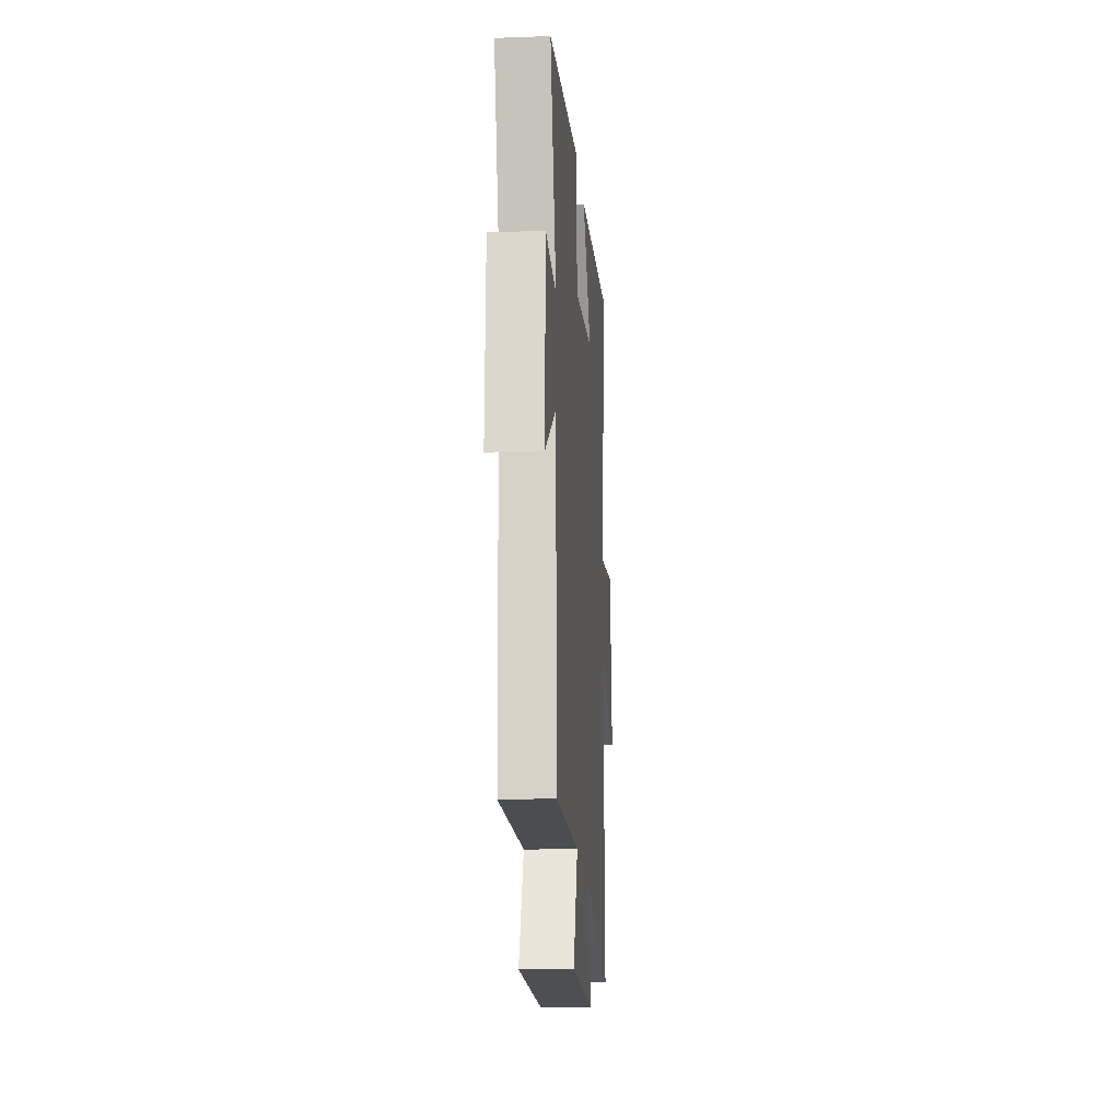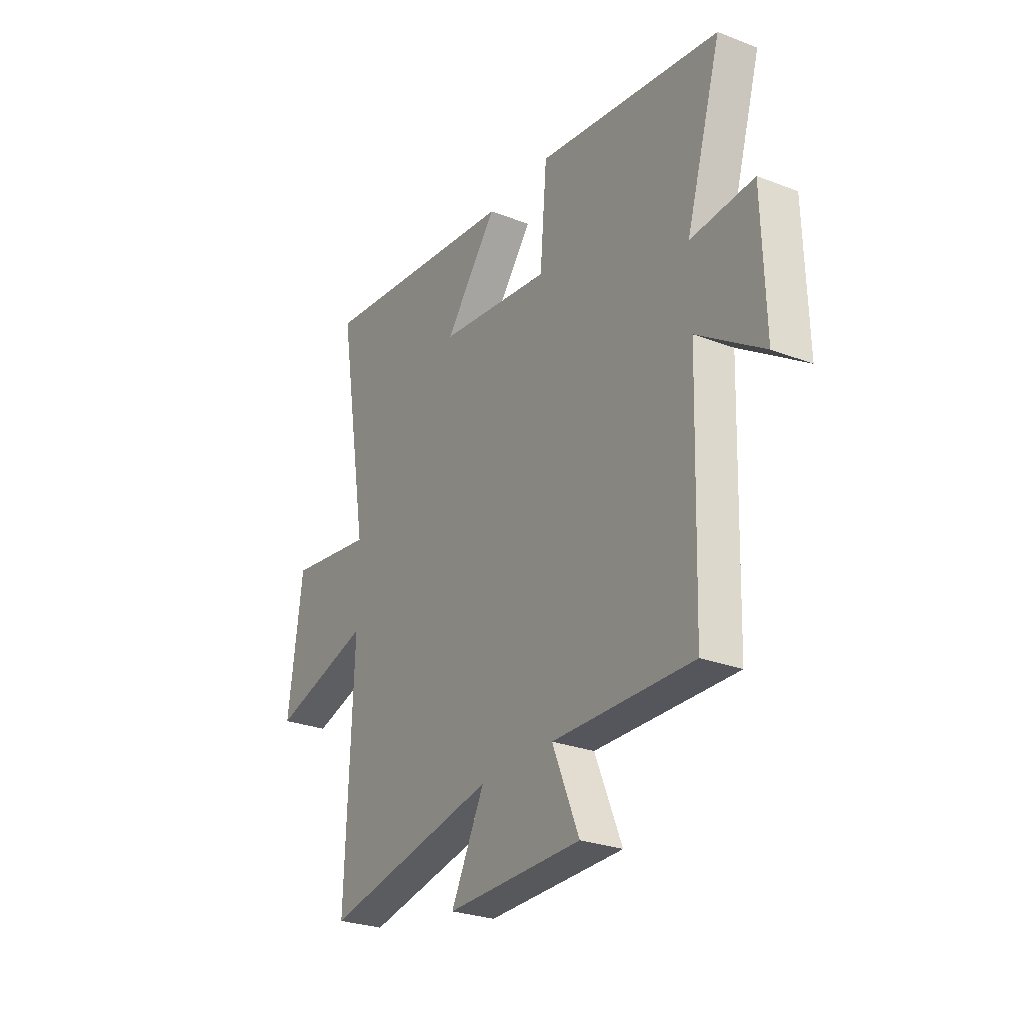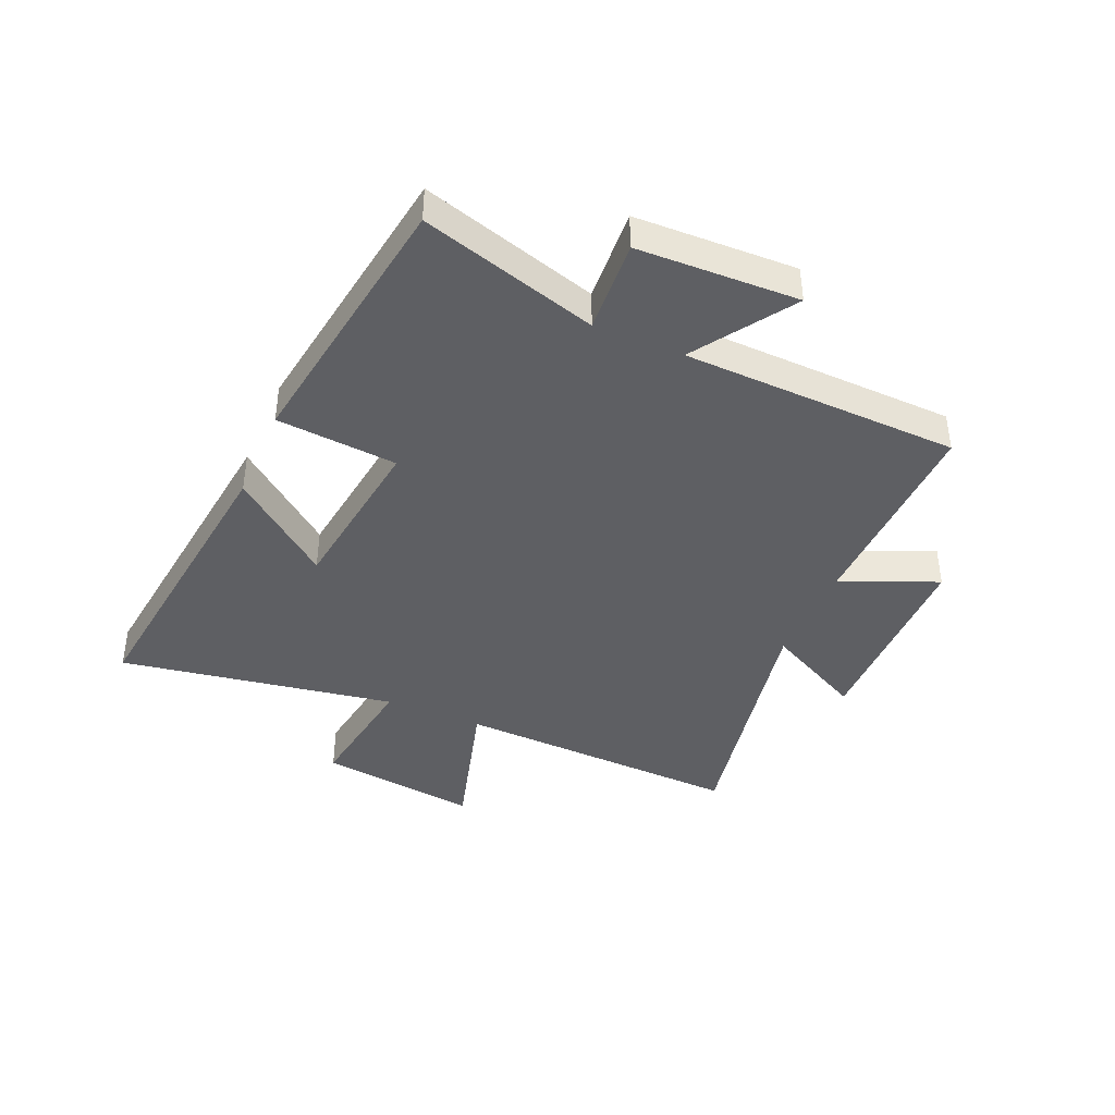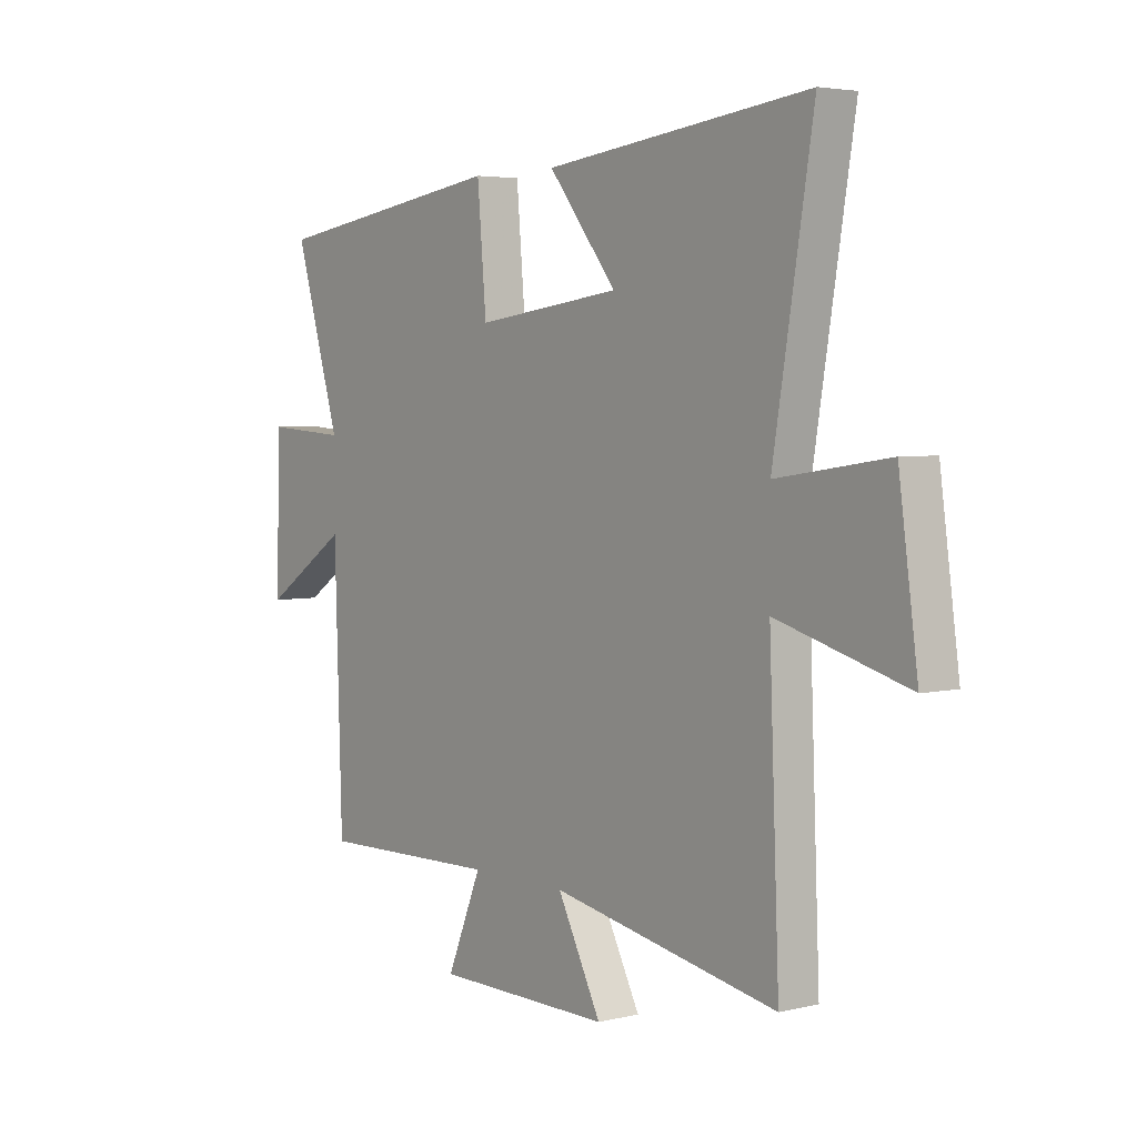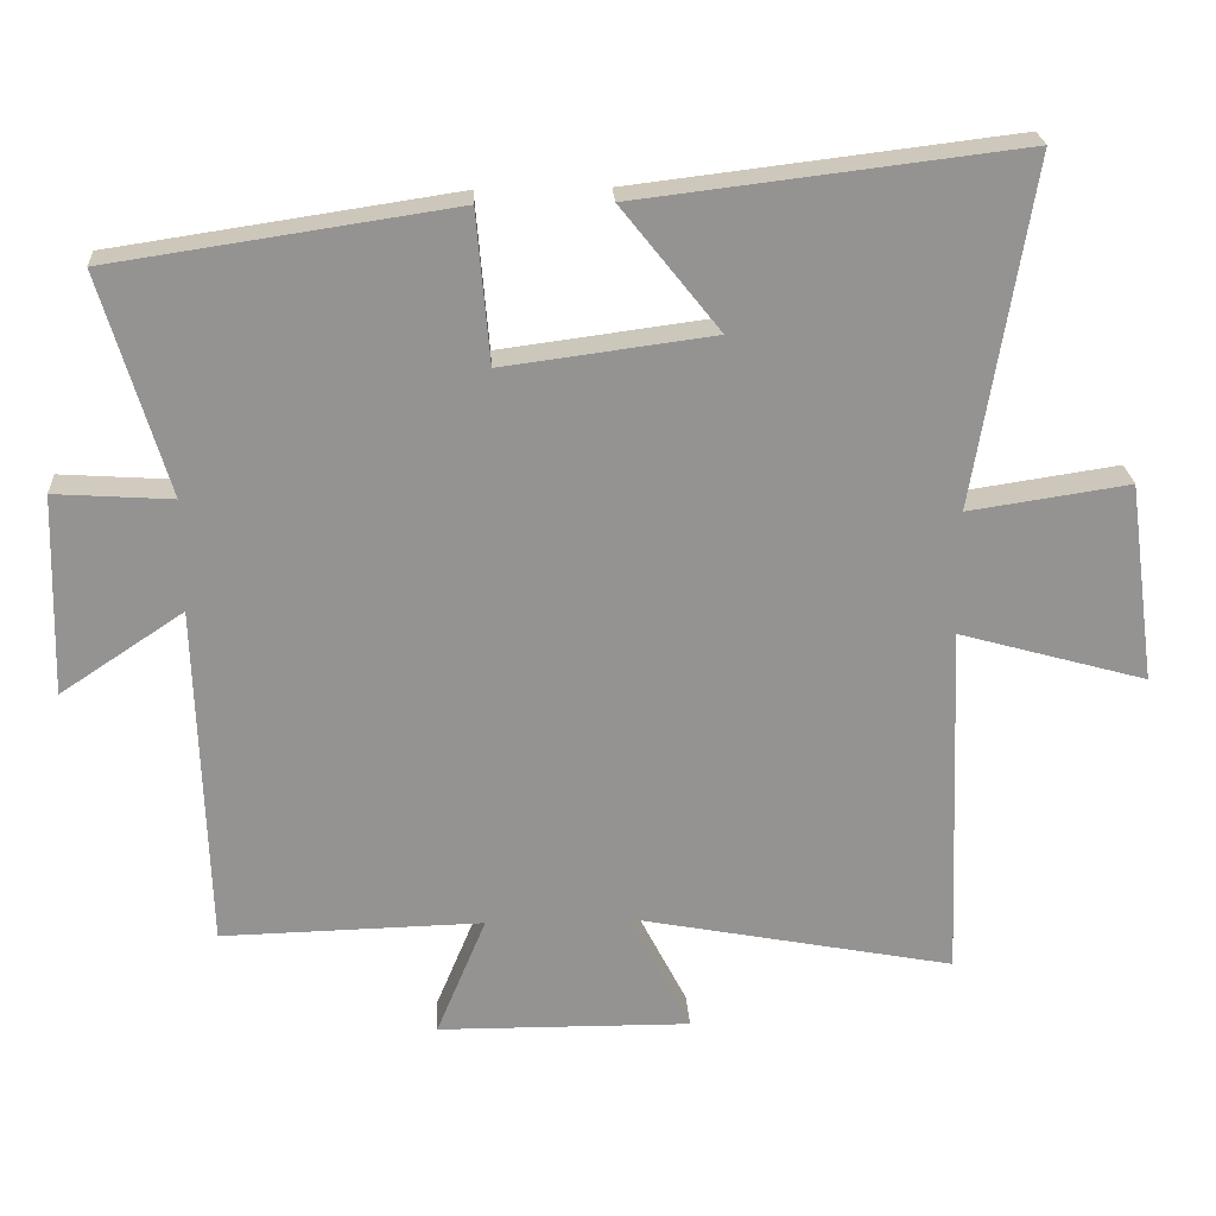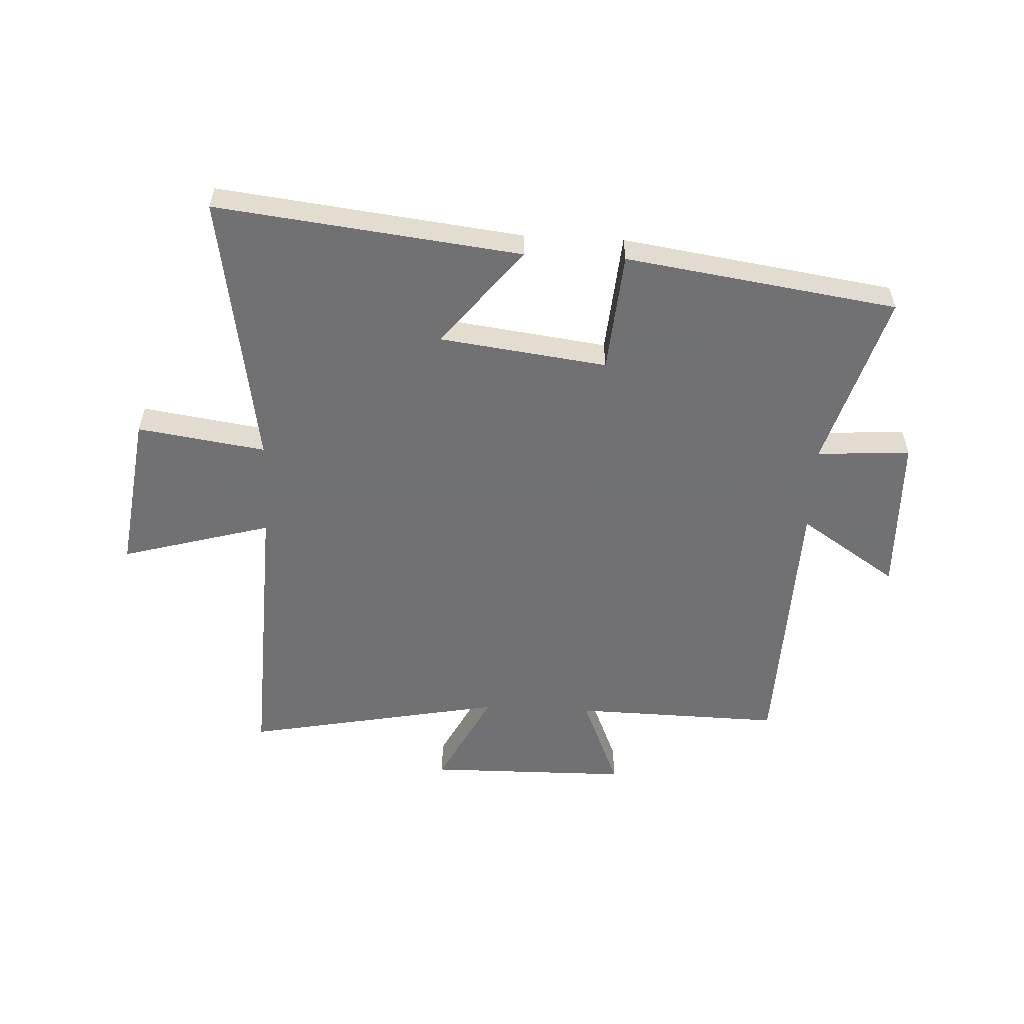
<metadata>
{"format":"obj","ext":"obj","renderer":"f3d","projection":"perspective","resolution":1024,"background":"white","views":[{"elev":-17.0,"azim":94.2,"up":"+Z"},{"elev":-27.2,"azim":59.3,"up":"+Z"},{"elev":-40.9,"azim":66.7,"up":"+Y"},{"elev":4.0,"azim":-128.0,"up":"+Z"},{"elev":23.5,"azim":176.6,"up":"+Z"},{"elev":-55.3,"azim":-2.8,"up":"+Y"}]}
</metadata>
<code>
v 0.591 0.07 0.43
v 0.5 0.07 0.125
v 0.662 0.07 0.136
v 0.67 0.07 -0.142
v 0.5 0.07 -0.029
v 0.485 0.07 -0.508
v 0.124 0.07 -0.5
v 0.193 0.07 -0.666
v -0.157 0.07 -0.67
v -0.07 0.07 -0.5
v -0.52 0.07 -0.587
v -0.5 0.07 -0.087
v -0.76 0.07 -0.16
v -0.722 0.07 0.118
v -0.5 0.07 0.085
v -0.579 0.07 0.563
v -0.052 0.07 0.5
v -0.188 0.07 0.329
v 0.102 0.07 0.291
v 0.12 0.07 0.5
v 0.591 0 0.43
v 0.5 0 0.125
v 0.662 0 0.136
v 0.67 0 -0.142
v 0.5 0 -0.029
v 0.485 0 -0.508
v 0.124 0 -0.5
v 0.193 0 -0.666
v -0.157 0 -0.67
v -0.07 0 -0.5
v -0.52 0 -0.587
v -0.5 0 -0.087
v -0.76 0 -0.16
v -0.722 0 0.118
v -0.5 0 0.085
v -0.579 0 0.563
v -0.052 0 0.5
v -0.188 0 0.329
v 0.102 0 0.291
v 0.12 0 0.5
f 19 20 1 2
f 18 19 2
f 15 16 17 18
f 15 18 2
f 12 13 14 15
f 12 15 2
f 10 11 12 2
f 7 8 9 10
f 7 10 2
f 5 6 7 2
f 2 3 4 5
f 22 21 40 39
f 22 39 38
f 38 37 36 35
f 22 38 35
f 35 34 33 32
f 22 35 32
f 22 32 31 30
f 30 29 28 27
f 22 30 27
f 22 27 26 25
f 25 24 23 22
f 1 21 22 2
f 2 22 23 3
f 3 23 24 4
f 4 24 25 5
f 5 25 26 6
f 6 26 27 7
f 7 27 28 8
f 8 28 29 9
f 9 29 30 10
f 10 30 31 11
f 11 31 32 12
f 12 32 33 13
f 13 33 34 14
f 14 34 35 15
f 15 35 36 16
f 16 36 37 17
f 17 37 38 18
f 18 38 39 19
f 19 39 40 20
f 20 40 21 1

</code>
